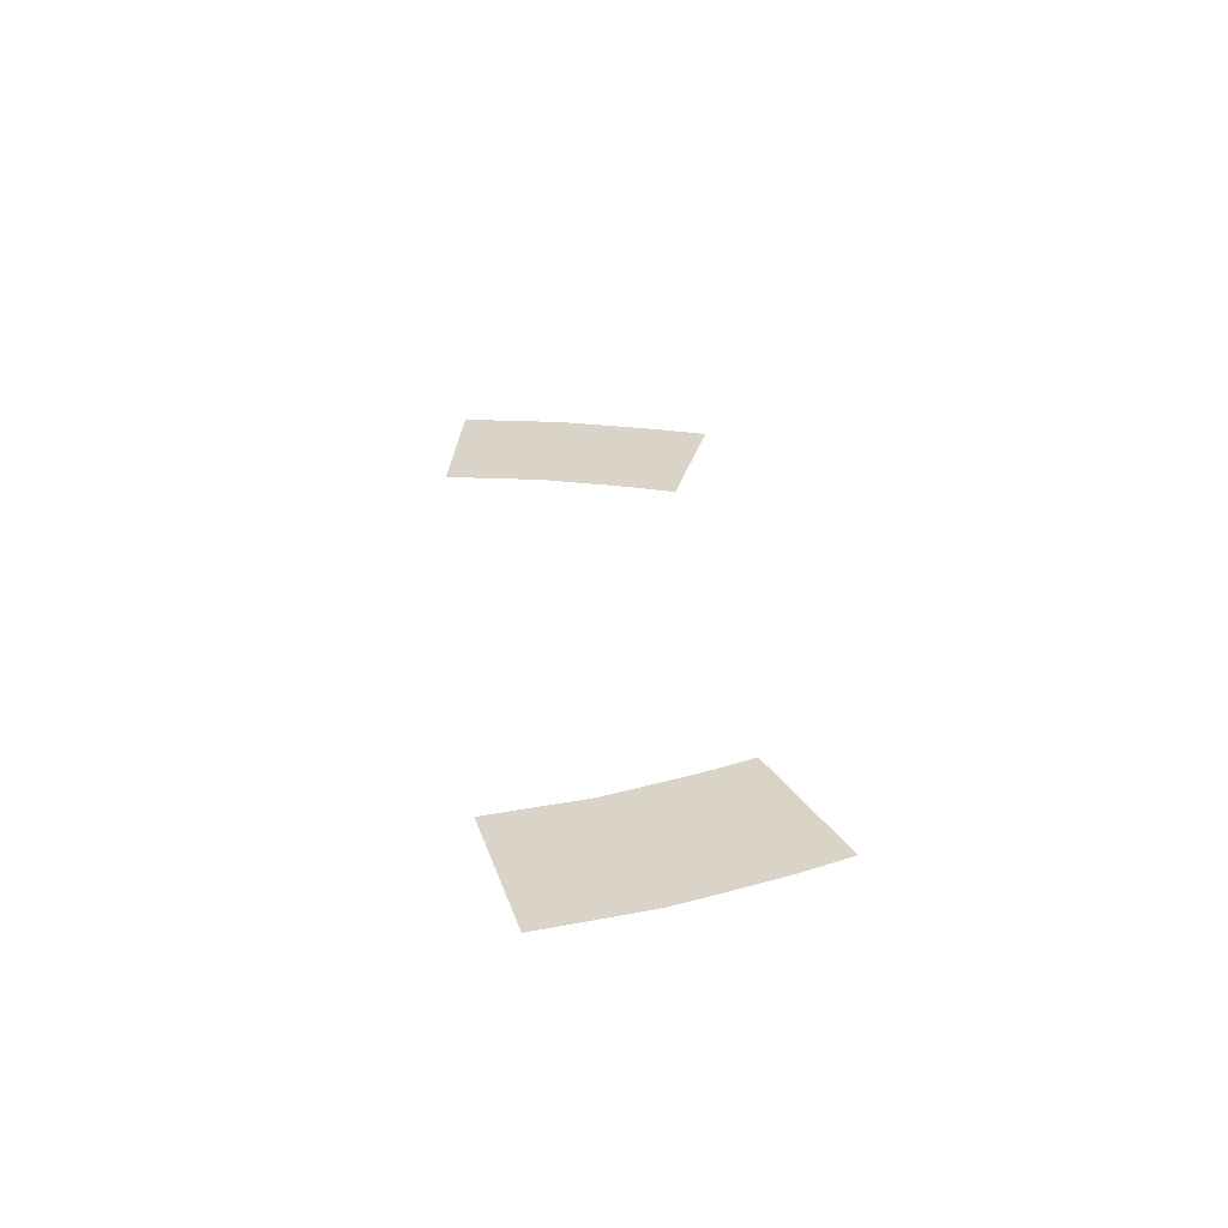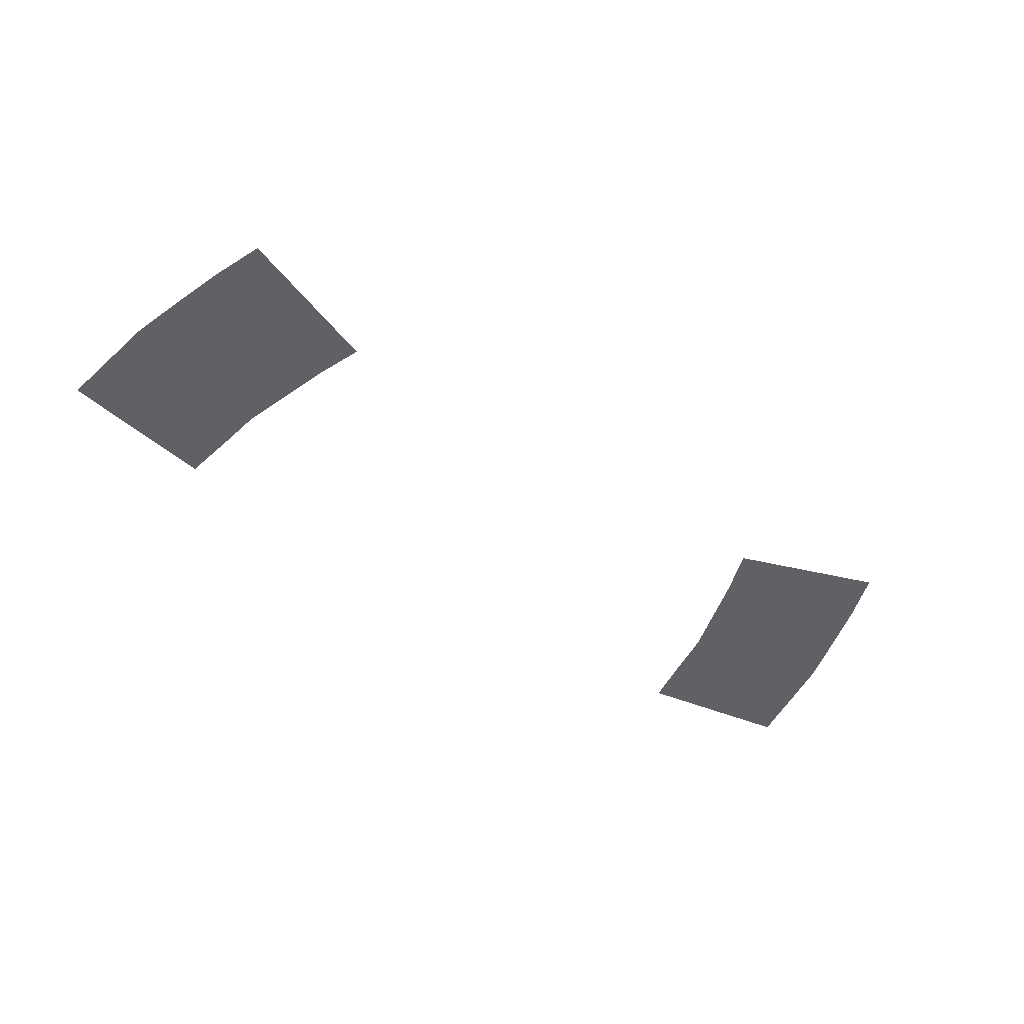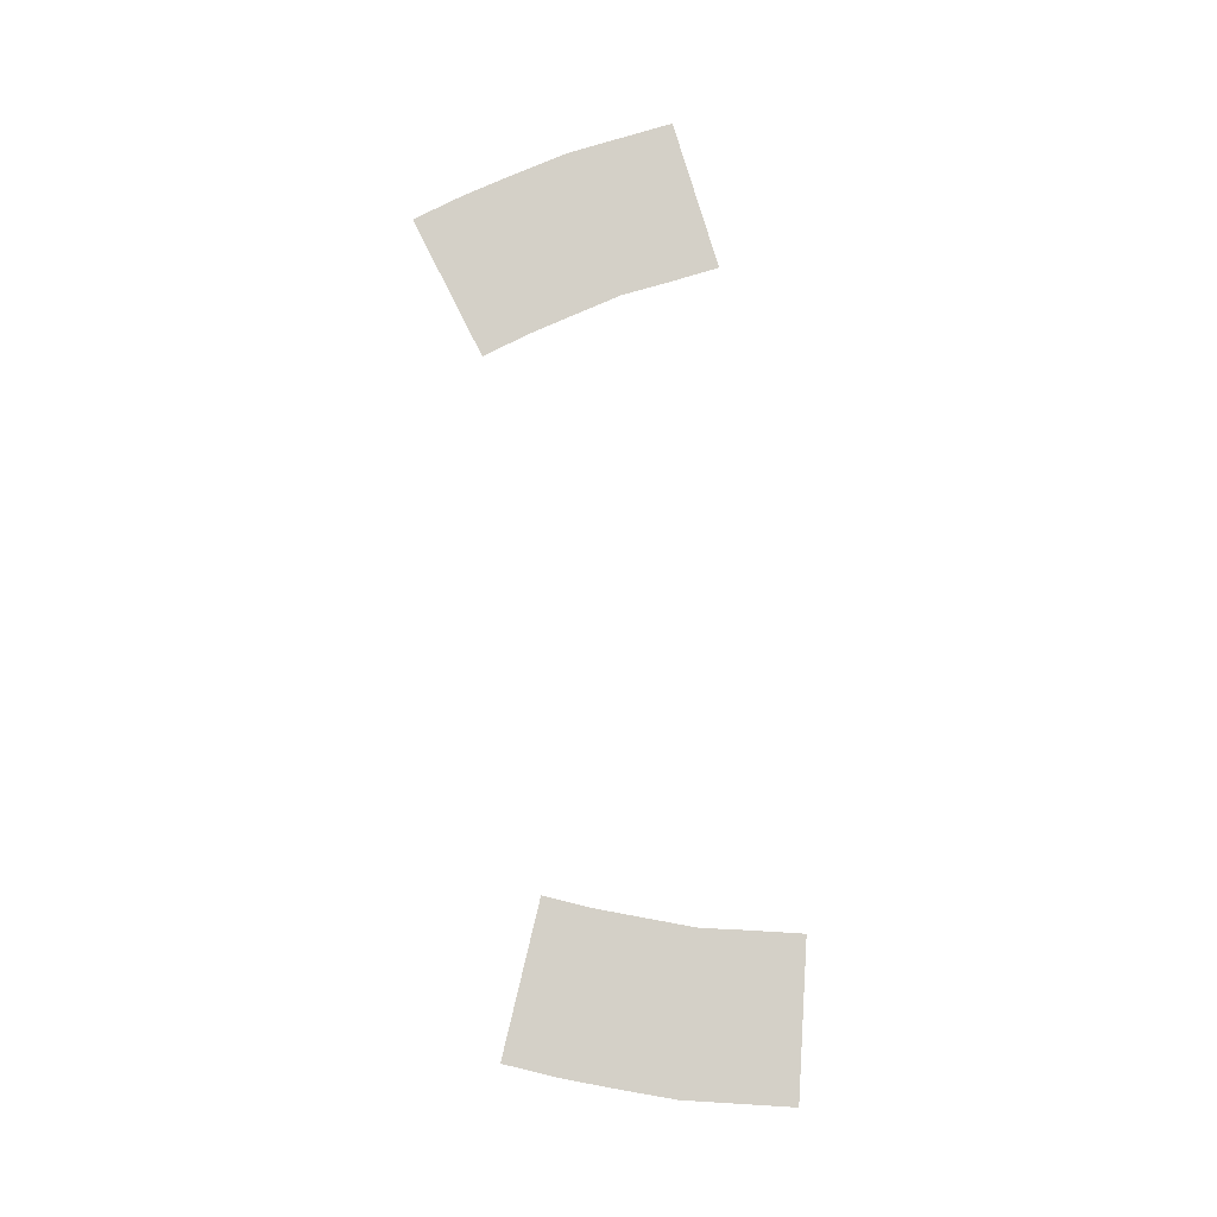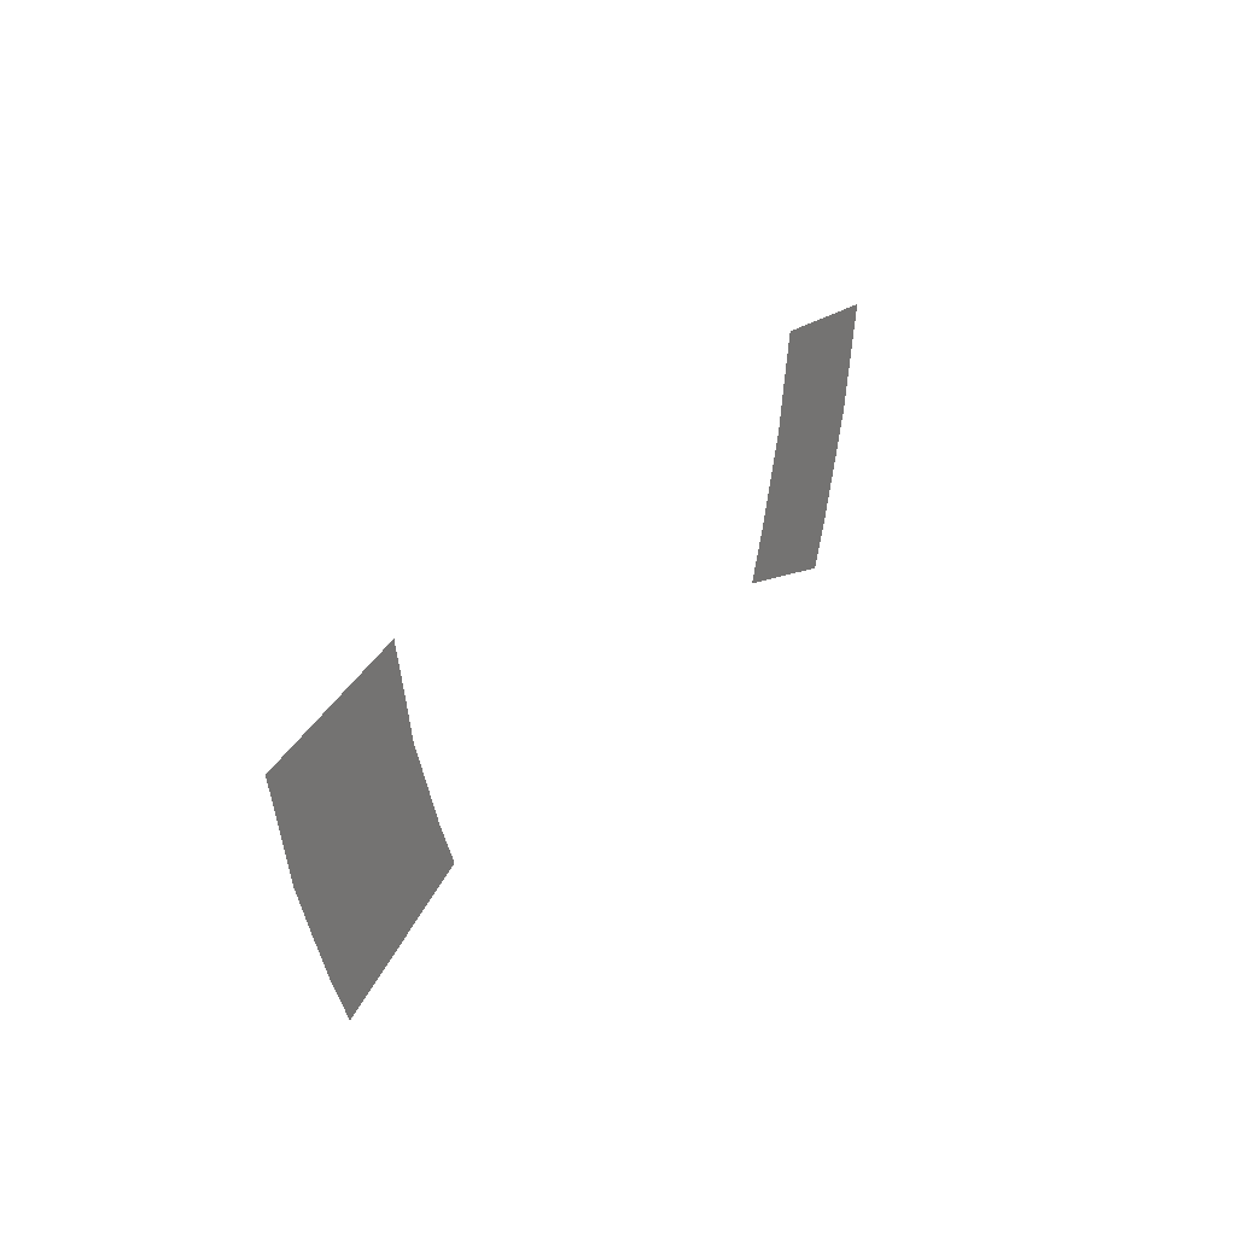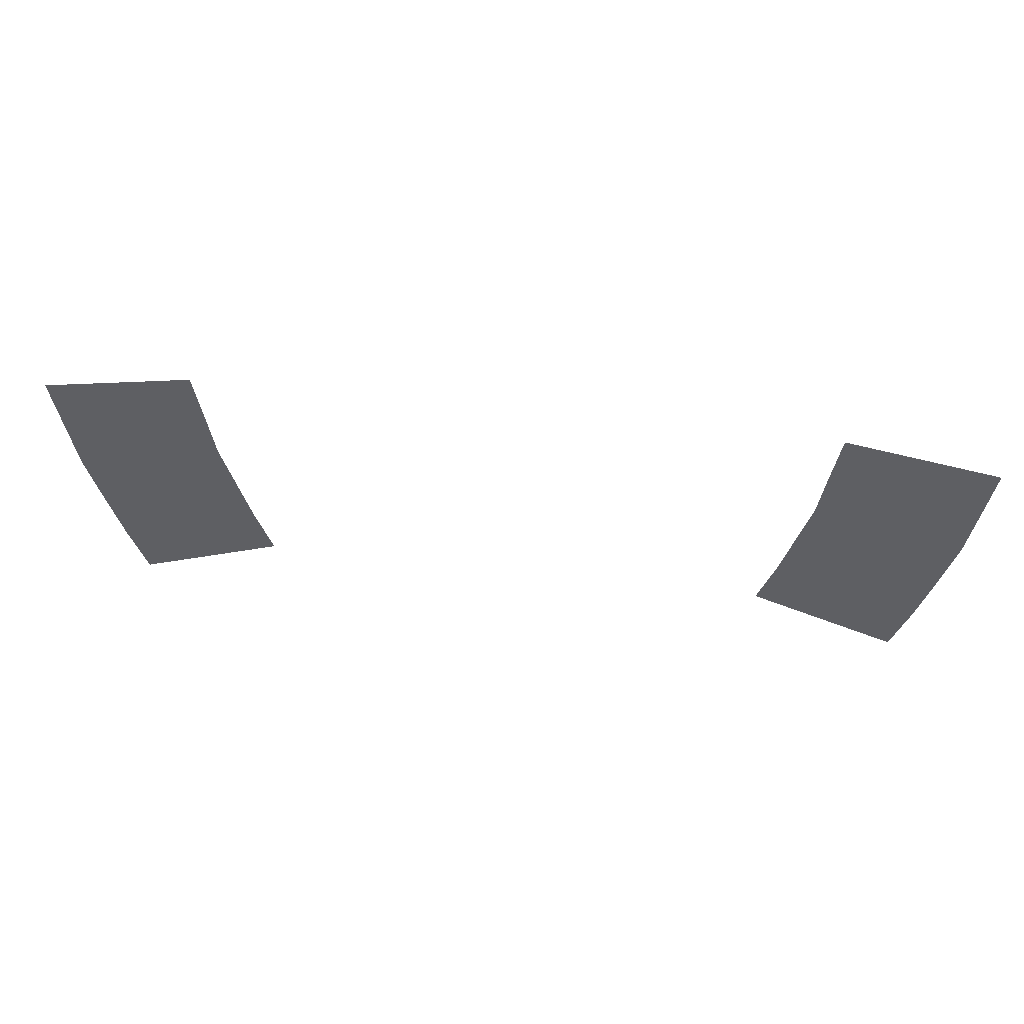
<metadata>
{"format":"obj","ext":"obj","renderer":"f3d","projection":"perspective","resolution":1024,"background":"white","views":[{"elev":28.6,"azim":83.9,"up":"+Y"},{"elev":-47.8,"azim":145.3,"up":"+Y"},{"elev":79.9,"azim":-96.6,"up":"+Y"},{"elev":30.2,"azim":119.8,"up":"+Z"},{"elev":47.3,"azim":7.8,"up":"+Z"}]}
</metadata>
<code>
g maisui02#05
v 157 9.878 35.47
v 150.2 9.878 16.94
v 103.2 9.878 53.43
v 96.91 9.878 36.33
v 162.8 9.878 54.32
v 108.6 9.878 70.86
v 168.6 9.878 74.16
v 113.6 9.878 87.4
v 172.3 9.878 94.52
v 116.5 9.878 104.5
v 175.6 9.878 113.2
v 119.8 9.878 123.2
f 1 2 3
f 4 3 2
f 5 1 6
f 3 6 1
f 7 5 8
f 6 8 5
f 9 7 10
f 8 10 7
f 11 9 12
f 10 12 9
g maisui01#05
v -152.2 9.878 35.47
v -145.4 9.878 16.94
v -98.47 9.878 53.43
v -92.15 9.878 36.33
v -158 9.878 54.32
v -103.8 9.878 70.86
v -163.9 9.878 74.16
v -108.9 9.878 87.4
v -167.5 9.878 94.52
v -111.7 9.878 104.5
v -170.8 9.878 113.2
v -115 9.878 123.2
f 13 14 15
f 16 15 14
f 17 13 18
f 15 18 13
f 19 17 20
f 18 20 17
f 21 19 22
f 20 22 19
f 23 21 24
f 22 24 21

</code>
